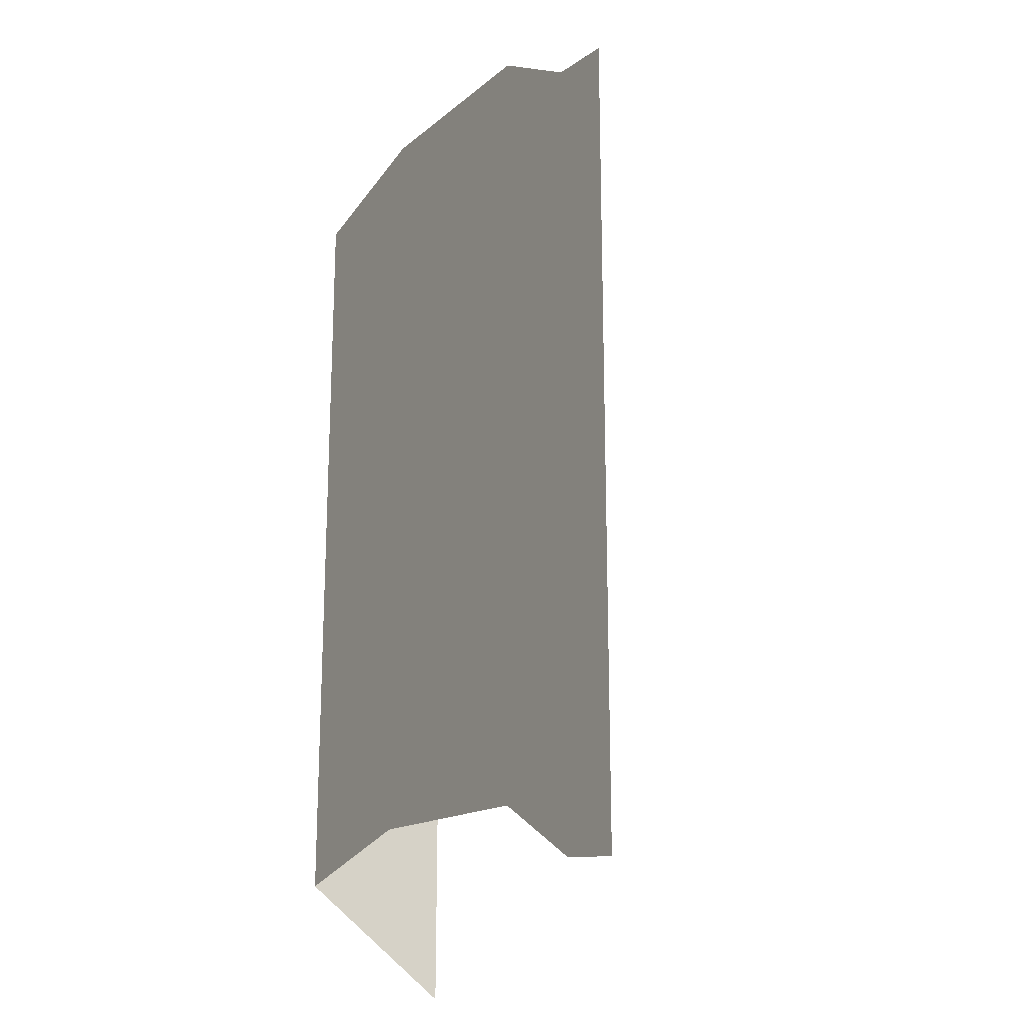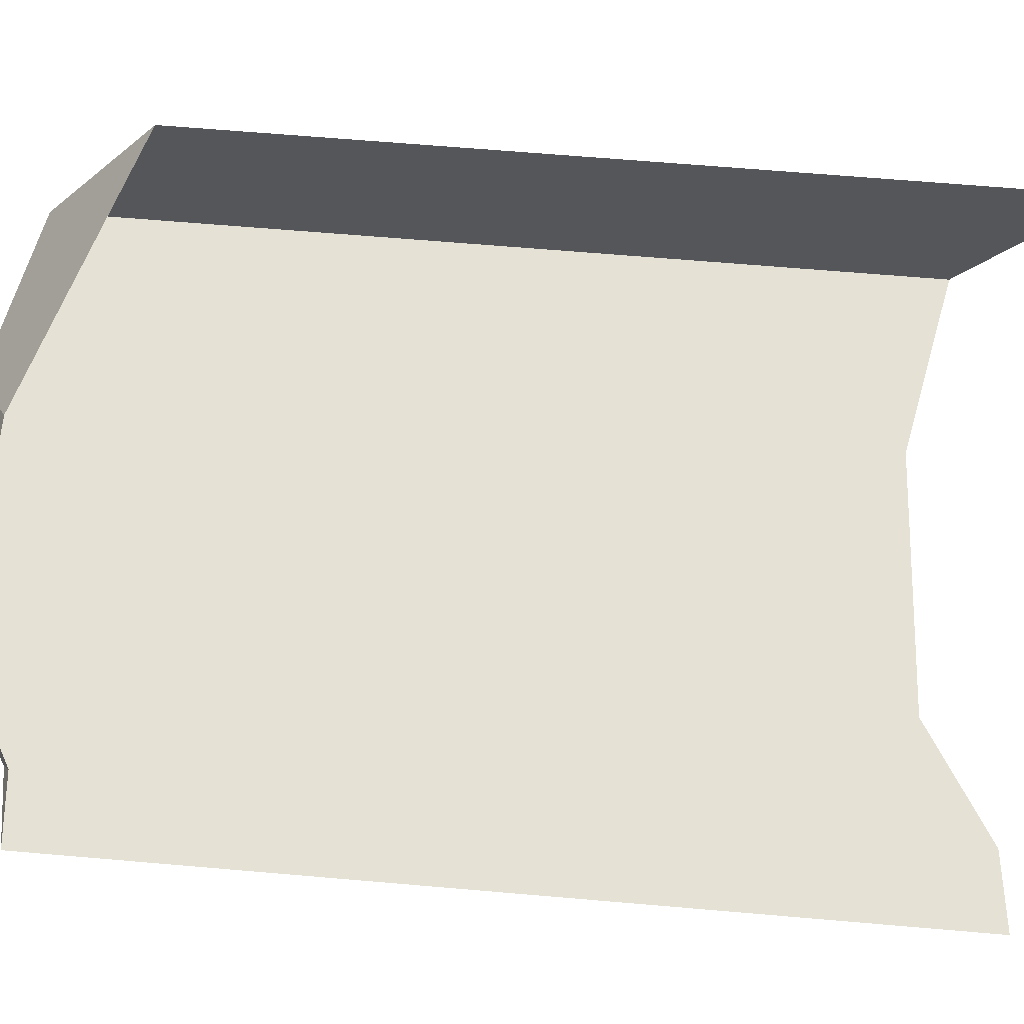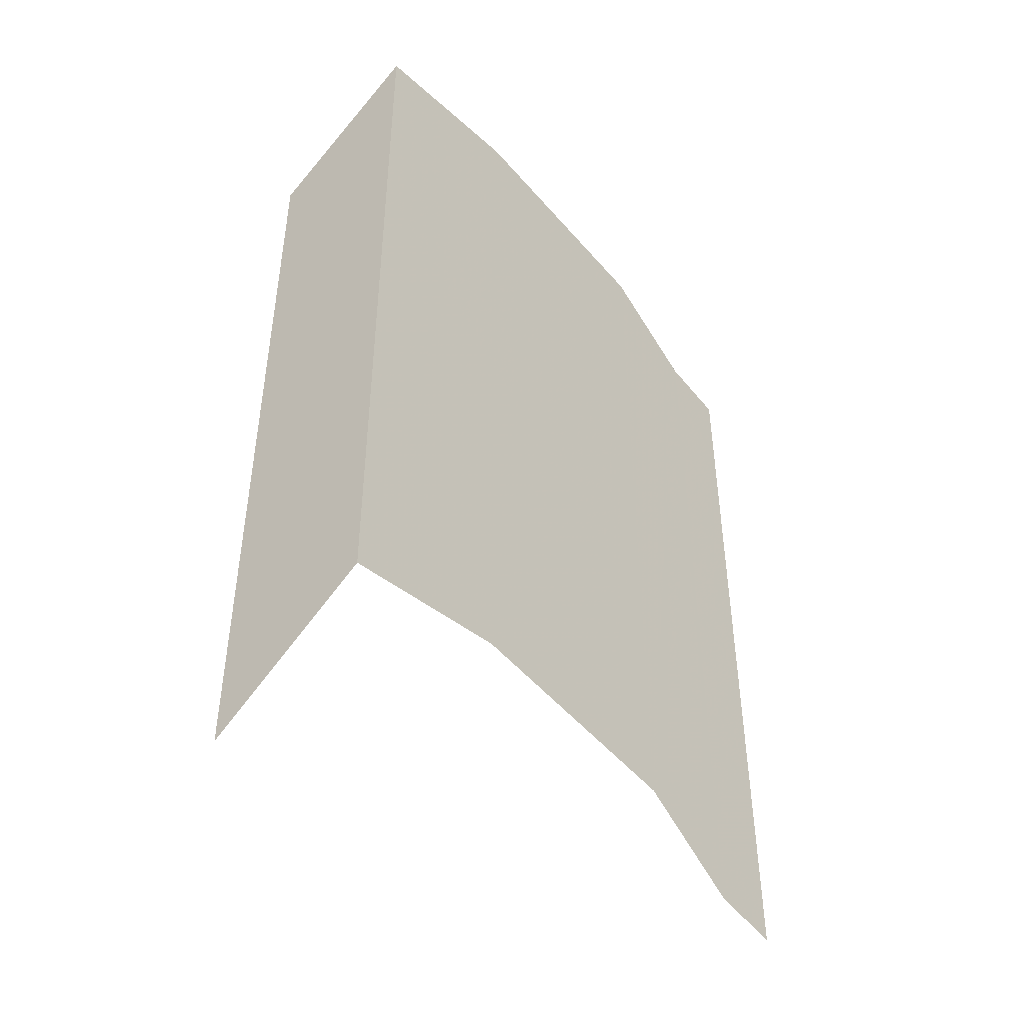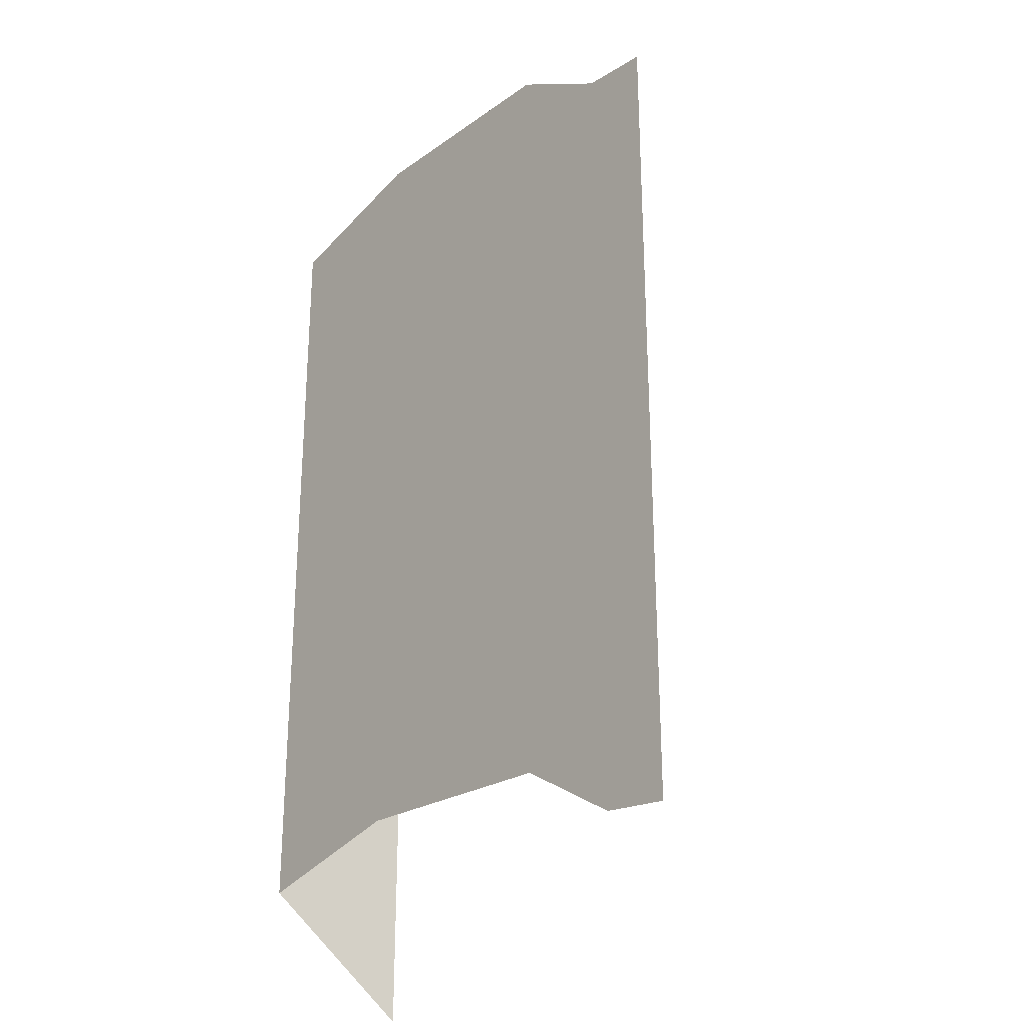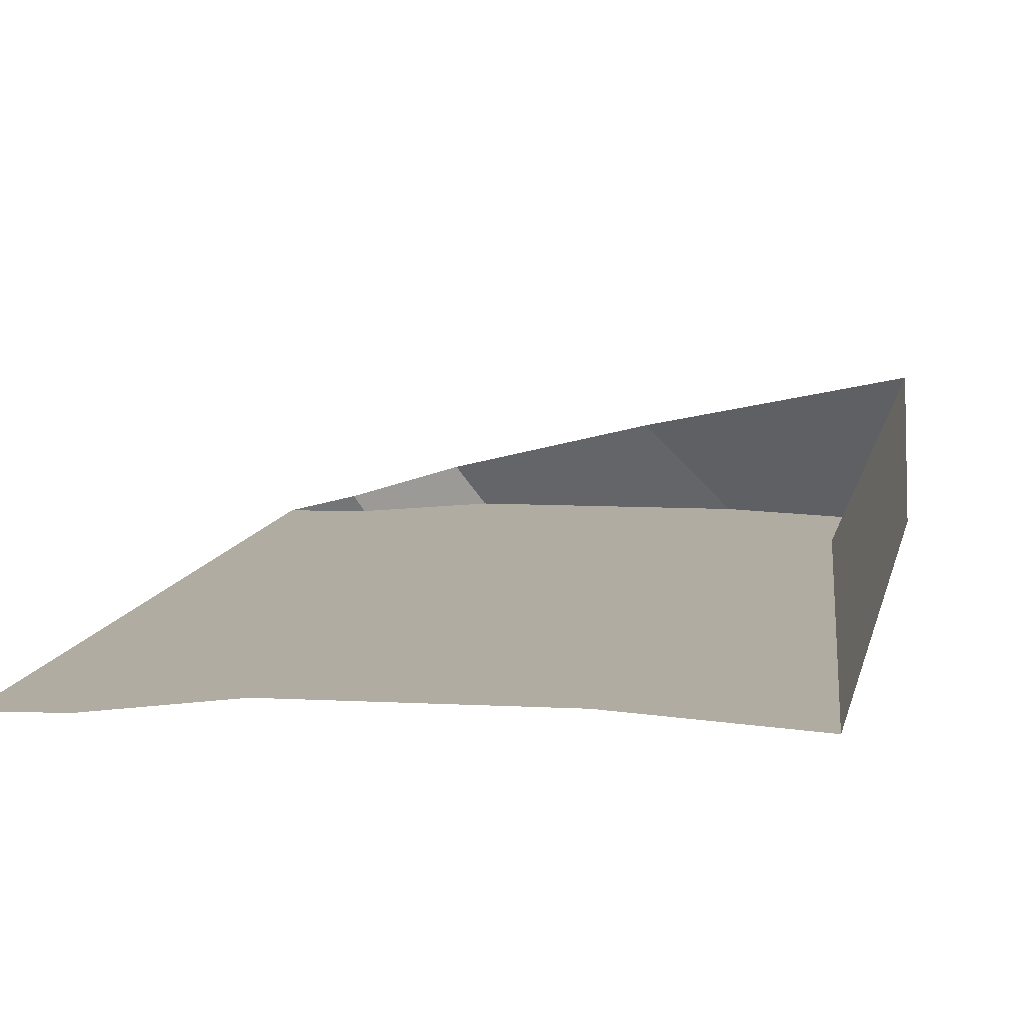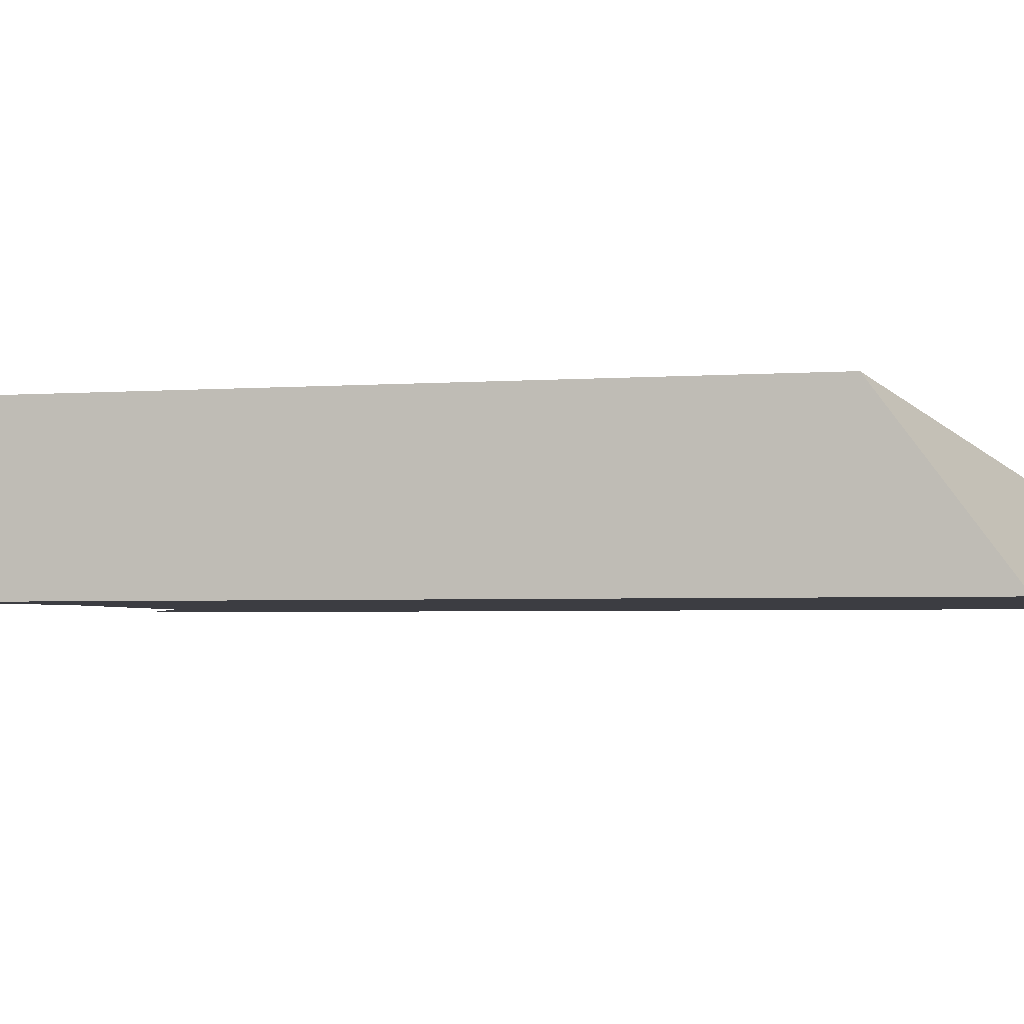
<metadata>
{"format":"obj","ext":"obj","renderer":"f3d","projection":"perspective","resolution":1024,"background":"white","views":[{"elev":-19.6,"azim":59.3,"up":"+Z"},{"elev":64.3,"azim":95.0,"up":"+Y"},{"elev":-47.1,"azim":-50.4,"up":"+Z"},{"elev":-27.2,"azim":50.8,"up":"+Z"},{"elev":10.2,"azim":-168.6,"up":"+Y"},{"elev":-2.9,"azim":-74.4,"up":"+Y"}]}
</metadata>
<code>
v -10  250  46.48
v -10  250.6  46.05
v -9.343  250  46.61
v -8.611  250  46.55
v -8.442  250  46.54
v -8.062  250  46.31
v -8.042  250  46.3
v -7.778  250  46.26
v -10  250  49.48
v -10  250.6  49.05
v -9.343  250  49.61
v -9.062  250.3  49.41
v -8.611  250  49.55
v -8.442  250  49.54
v -8.352  250.1  49.46
v -8.062  250  49.31
v -8.042  250  49.3
v -8.012  250.1  49.27
v -7.778  250  49.26
f 2 1 9
f 2 9 10
f 1 3 11
f 1 11 9
f 3 4 13
f 3 13 11
f 4 5 14
f 4 14 13
f 5 6 16
f 5 16 14
f 6 7 17
f 6 17 16
f 7 8 19
f 7 19 17
f 17 18 16
f 14 15 13
f 18 15 14
f 13 15 12
f 9 11 12
f 19 18 17
f 9 12 10
f 18 14 16
f 13 12 11

</code>
